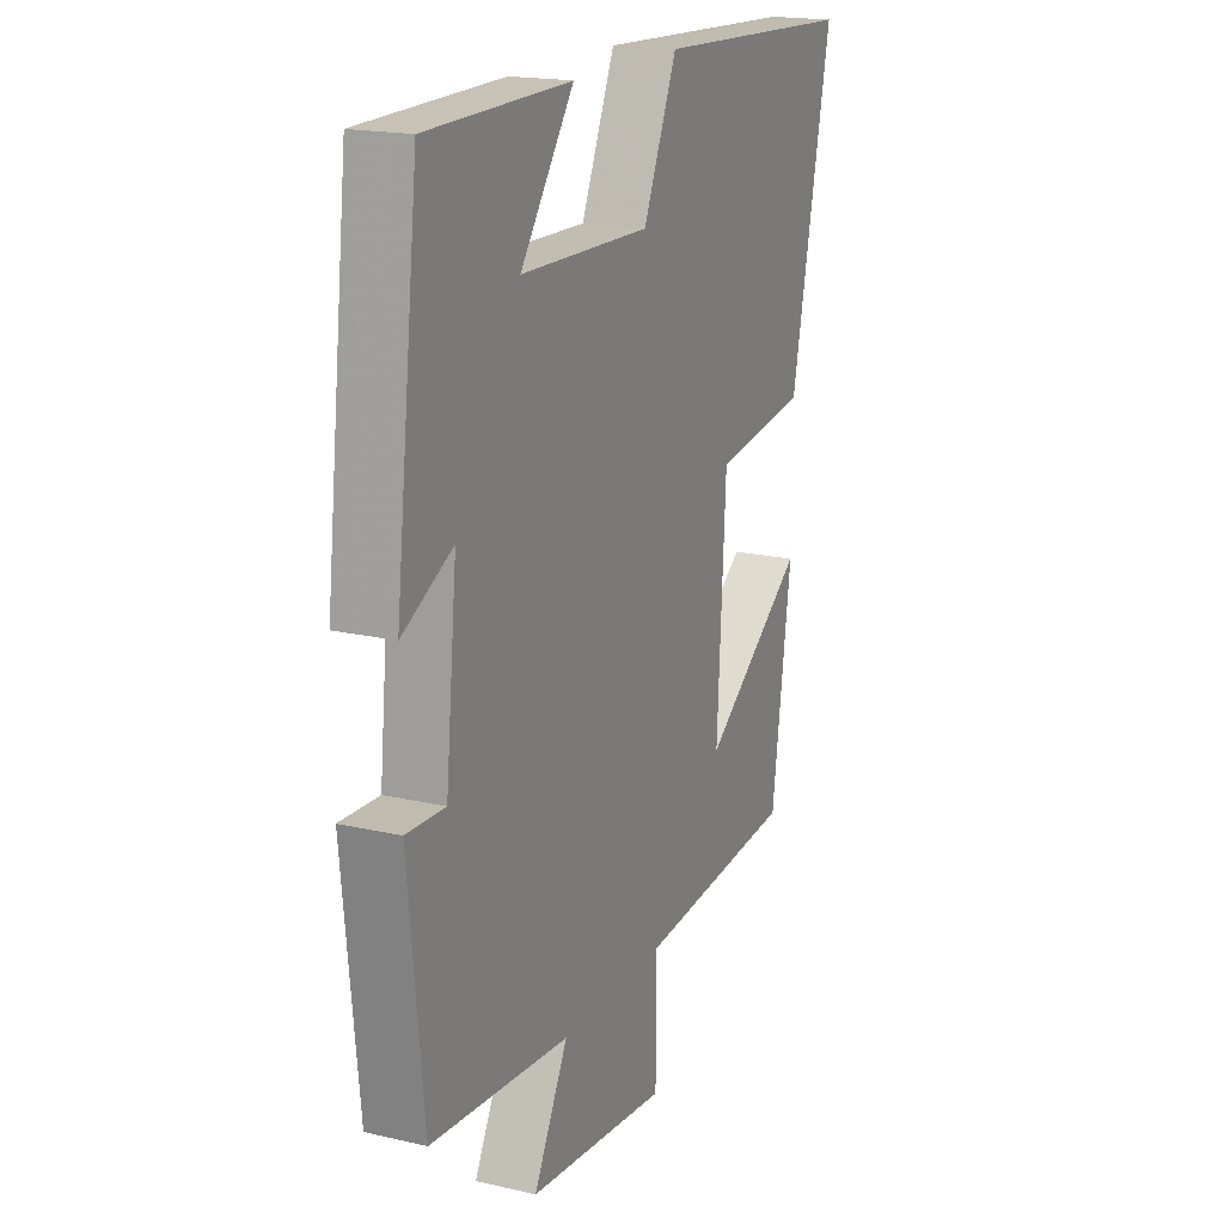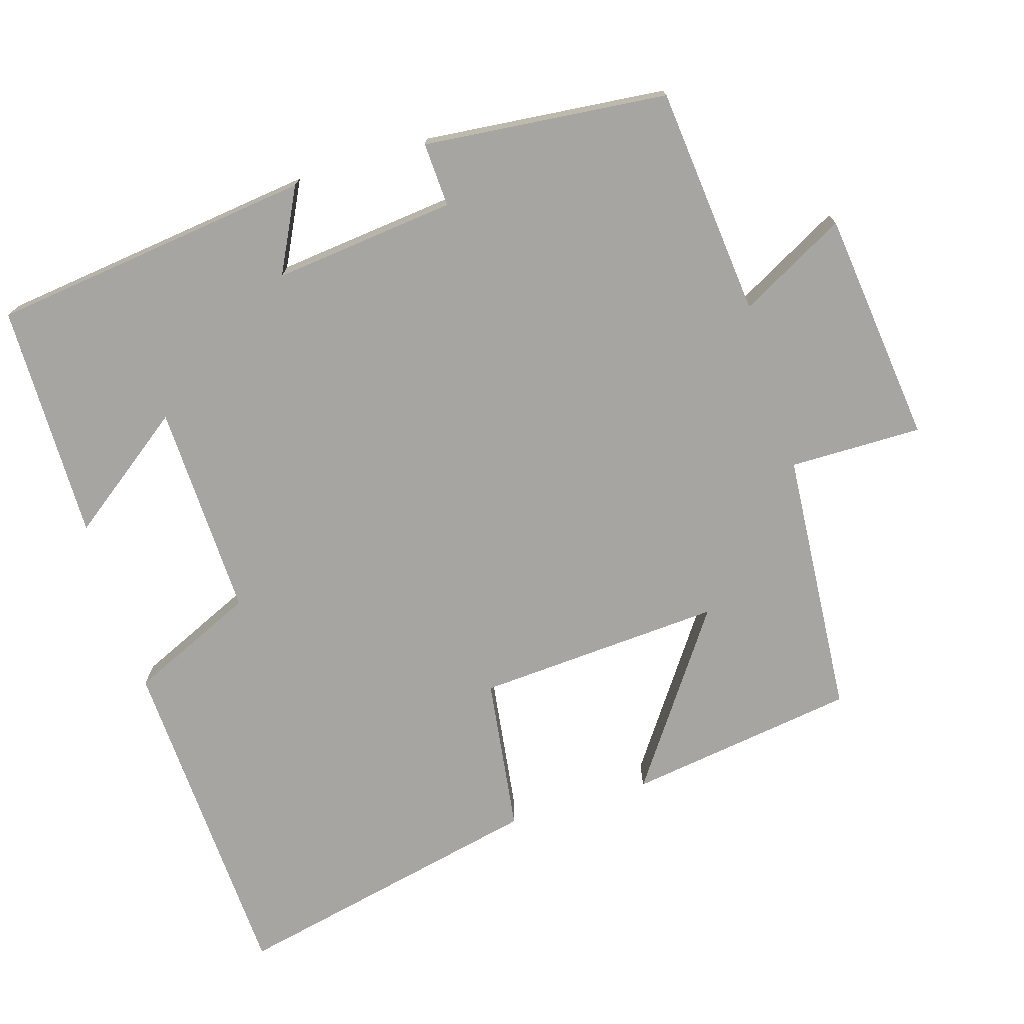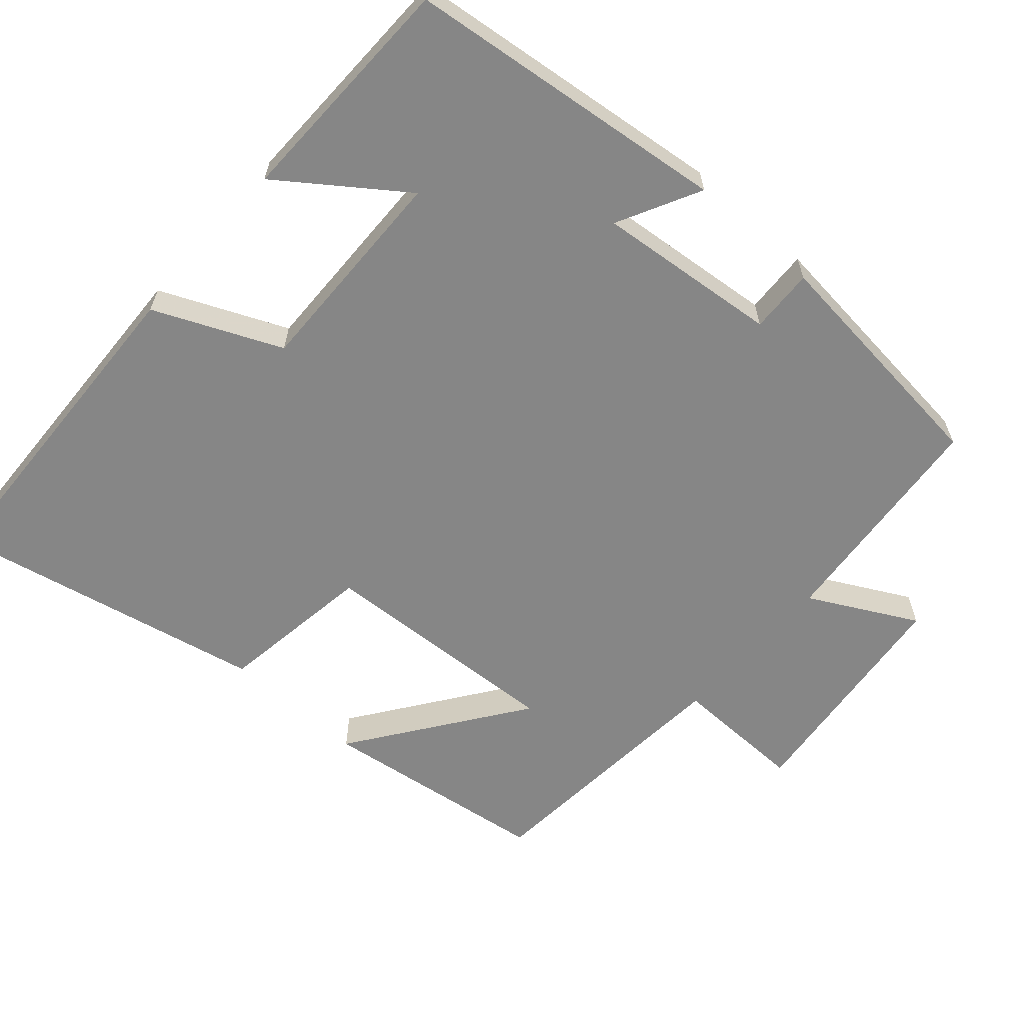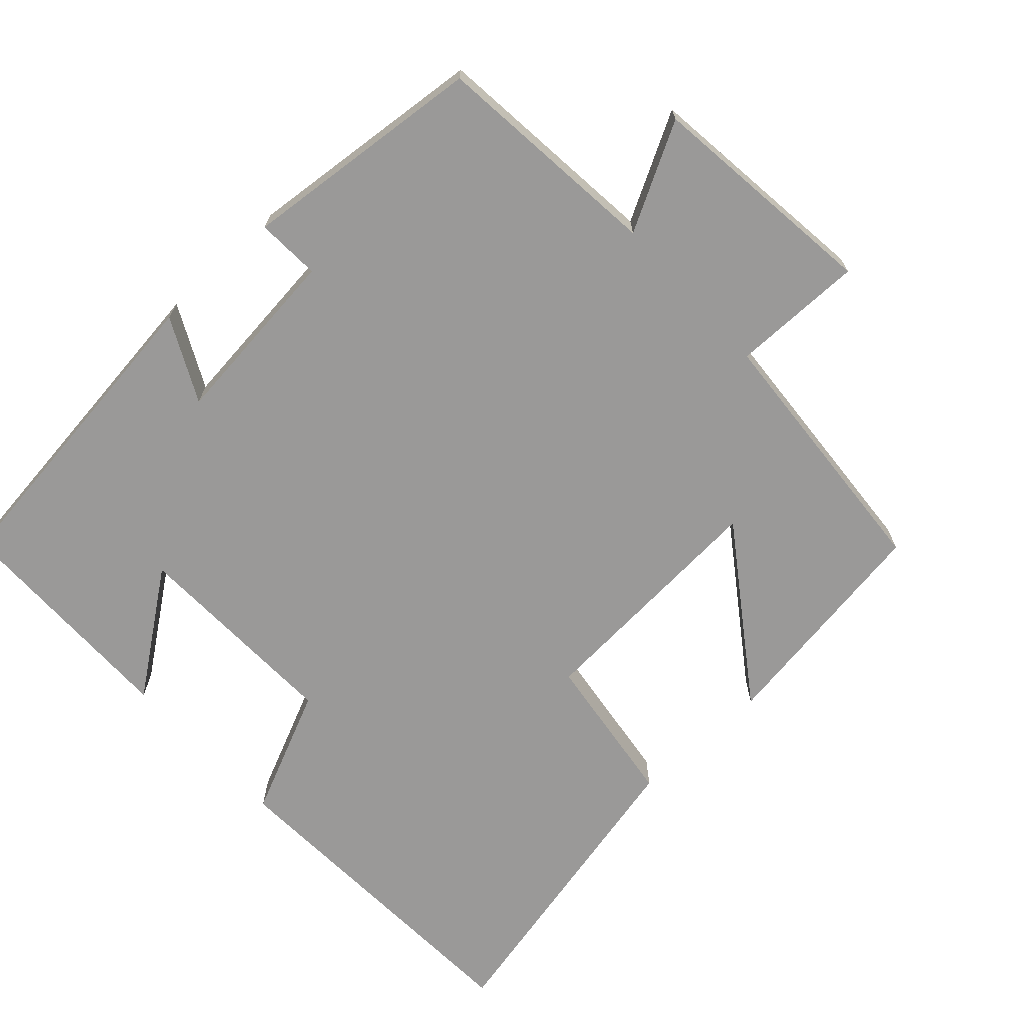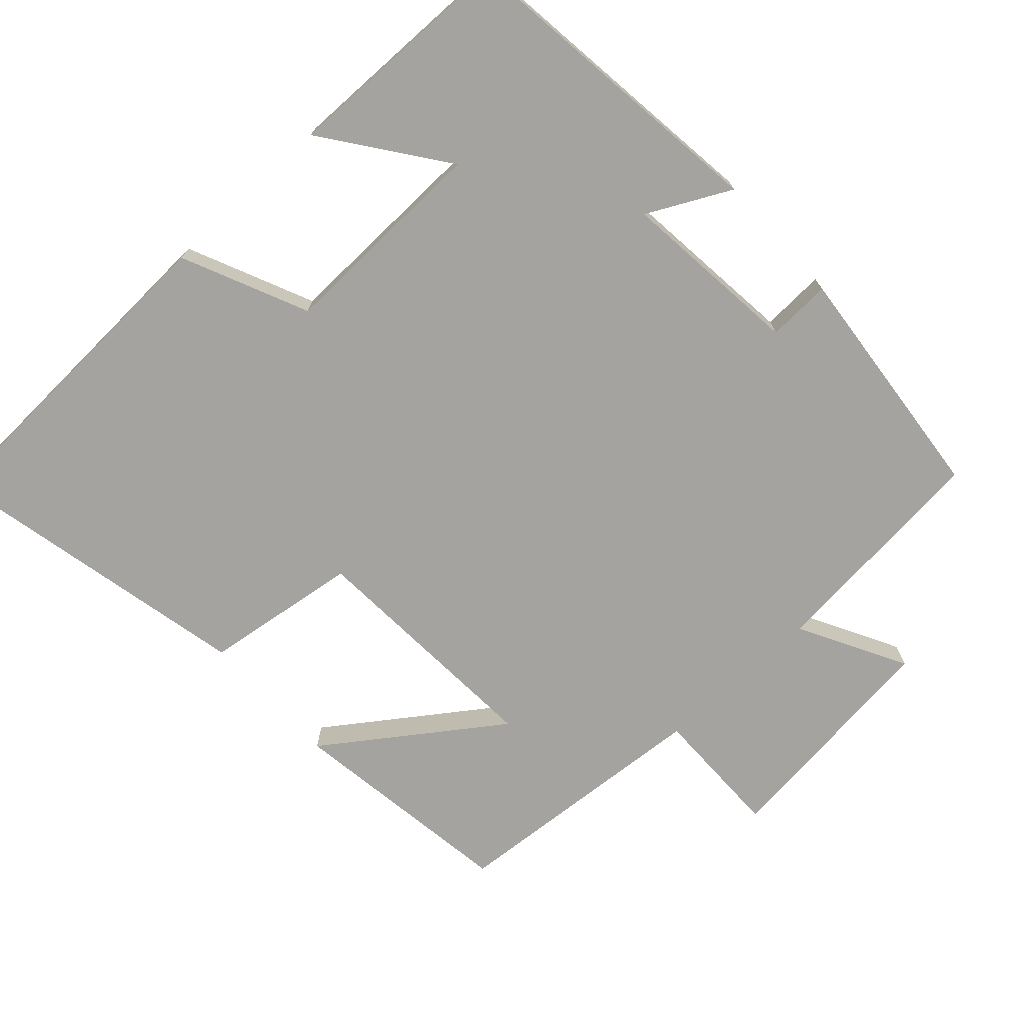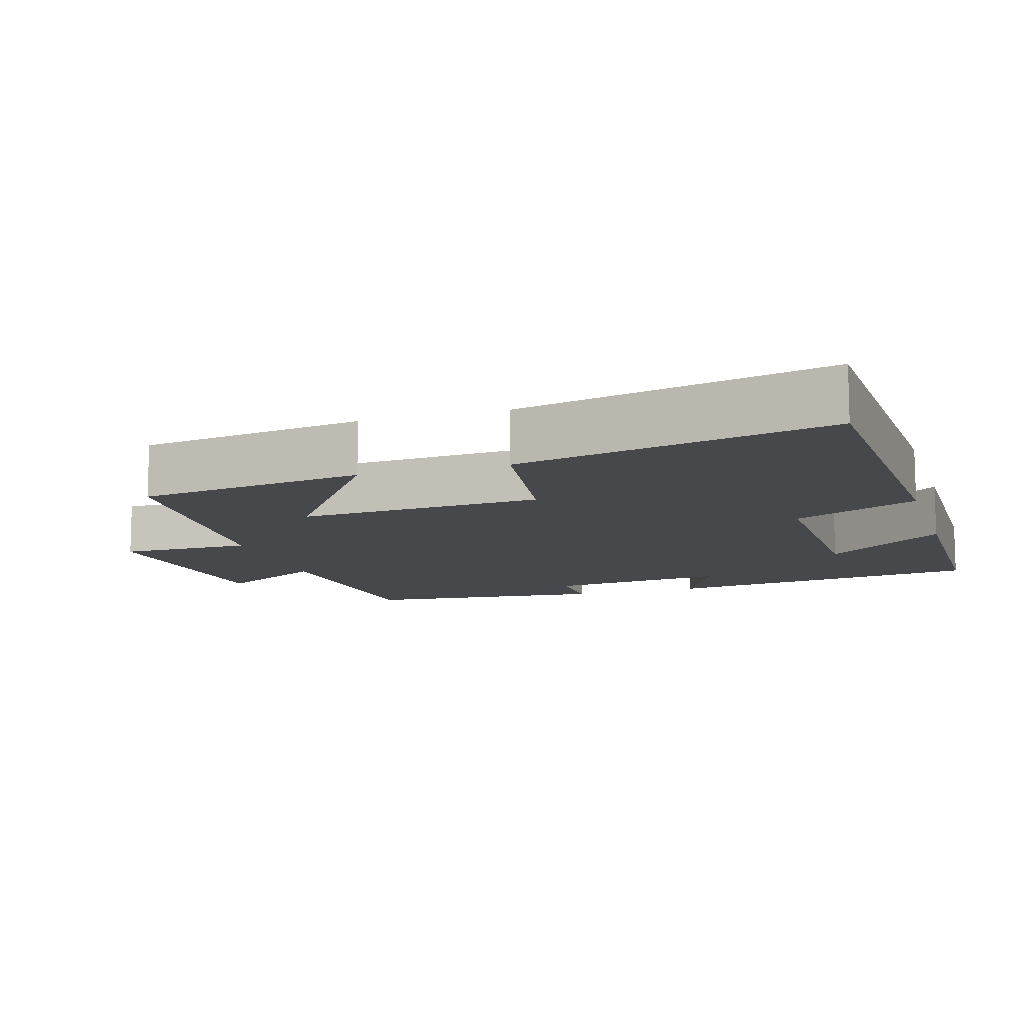
<metadata>
{"format":"obj","ext":"obj","renderer":"f3d","projection":"perspective","resolution":1024,"background":"white","views":[{"elev":18.4,"azim":114.0,"up":"+Z"},{"elev":-73.8,"azim":107.2,"up":"+Y"},{"elev":-62.1,"azim":48.3,"up":"+Y"},{"elev":-69.1,"azim":132.8,"up":"+Y"},{"elev":-72.8,"azim":42.5,"up":"+Y"},{"elev":-11.3,"azim":-72.9,"up":"+Y"}]}
</metadata>
<code>
v 0.447 0.07 0.496
v 0.5 0.07 0.053
v 0.386 0.07 0.111
v 0.412 0.07 -0.139
v 0.5 0.07 -0.135
v 0.466 0.07 -0.47
v 0.151 0.07 -0.5
v 0.229 0.07 -0.646
v -0.091 0.07 -0.682
v -0.089 0.07 -0.5
v -0.455 0.07 -0.471
v -0.5 0.07 -0.156
v -0.266 0.07 -0.322
v -0.286 0.07 0.016
v -0.5 0.07 0.046
v -0.593 0.07 0.479
v -0.128 0.07 0.5
v -0.051 0.07 0.327
v 0.243 0.07 0.335
v 0.122 0.07 0.5
v 0.447 0 0.496
v 0.5 0 0.053
v 0.386 0 0.111
v 0.412 0 -0.139
v 0.5 0 -0.135
v 0.466 0 -0.47
v 0.151 0 -0.5
v 0.229 0 -0.646
v -0.091 0 -0.682
v -0.089 0 -0.5
v -0.455 0 -0.471
v -0.5 0 -0.156
v -0.266 0 -0.322
v -0.286 0 0.016
v -0.5 0 0.046
v -0.593 0 0.479
v -0.128 0 0.5
v -0.051 0 0.327
v 0.243 0 0.335
v 0.122 0 0.5
f 19 20 1 2
f 15 16 17 18
f 14 15 18 19
f 13 14 19
f 10 11 12 13
f 10 13 19
f 7 8 9 10
f 4 5 6 7
f 3 4 7 10
f 19 2 3
f 3 10 19
f 22 21 40 39
f 38 37 36 35
f 39 38 35 34
f 39 34 33
f 33 32 31 30
f 39 33 30
f 30 29 28 27
f 27 26 25 24
f 30 27 24 23
f 23 22 39
f 39 30 23
f 1 21 22 2
f 2 22 23 3
f 3 23 24 4
f 4 24 25 5
f 5 25 26 6
f 6 26 27 7
f 7 27 28 8
f 8 28 29 9
f 9 29 30 10
f 10 30 31 11
f 11 31 32 12
f 12 32 33 13
f 13 33 34 14
f 14 34 35 15
f 15 35 36 16
f 16 36 37 17
f 17 37 38 18
f 18 38 39 19
f 19 39 40 20
f 20 40 21 1

</code>
